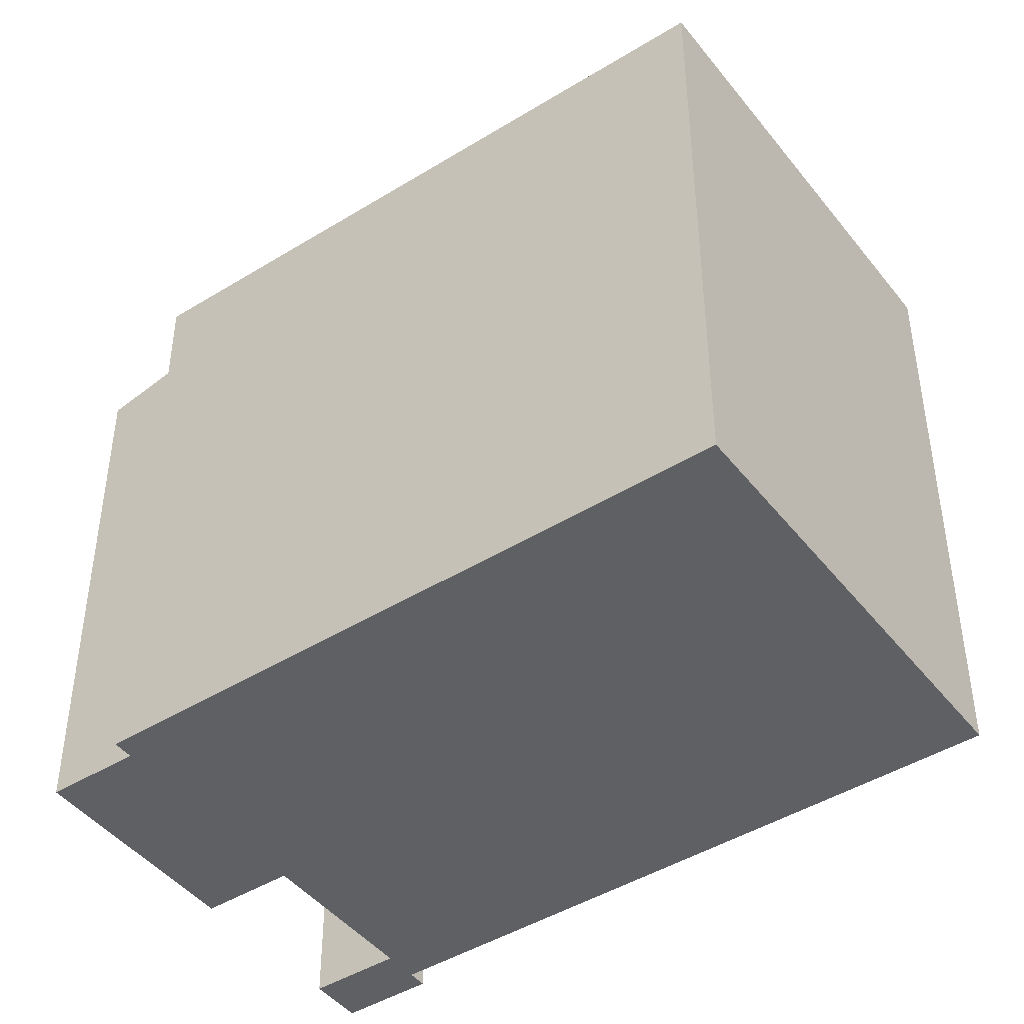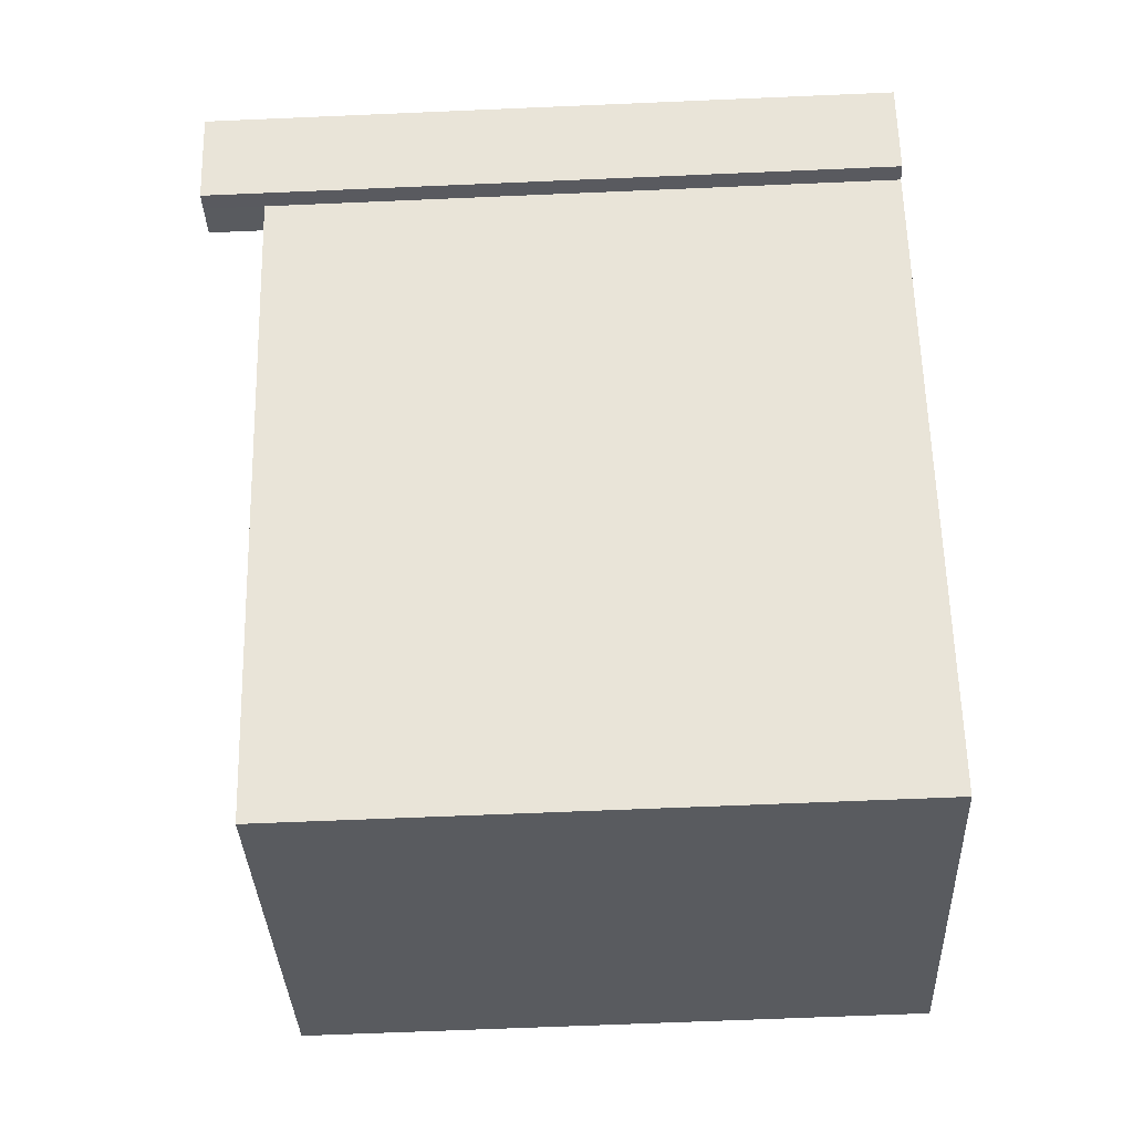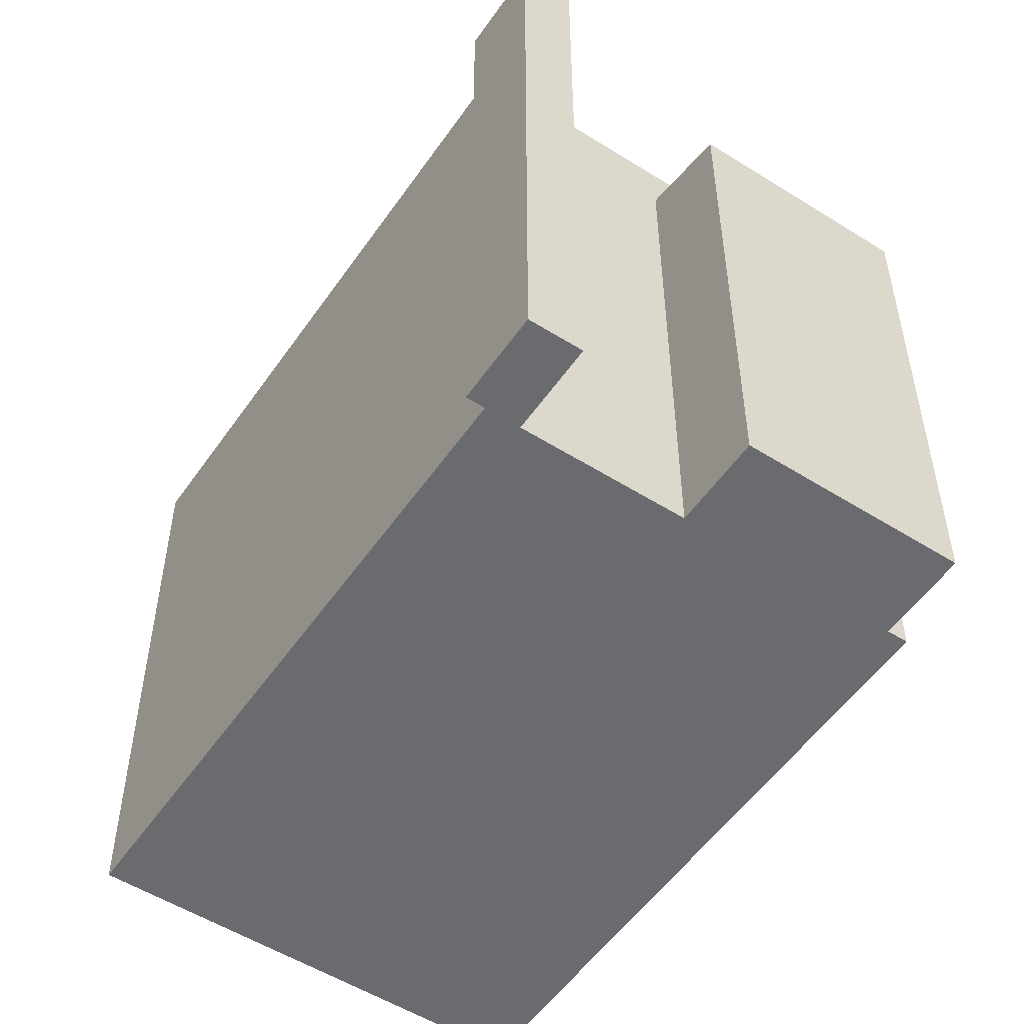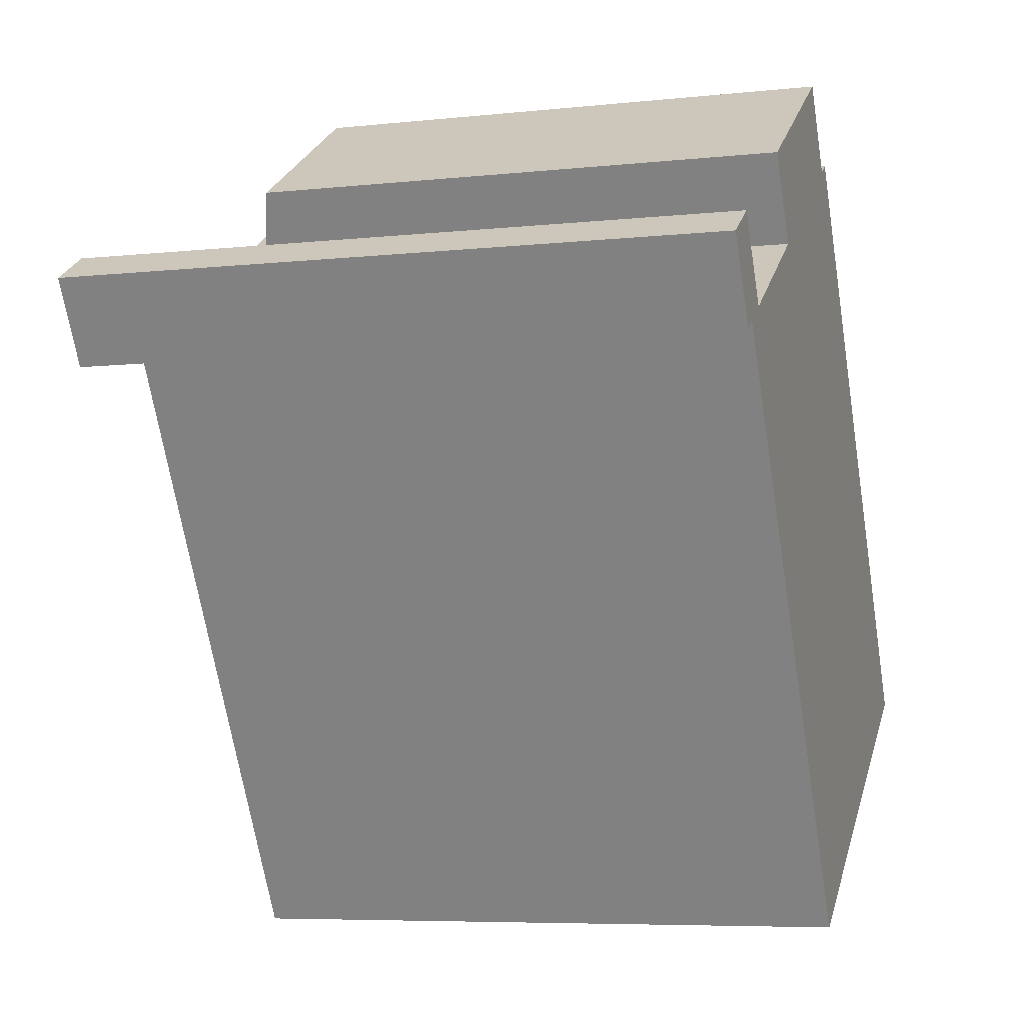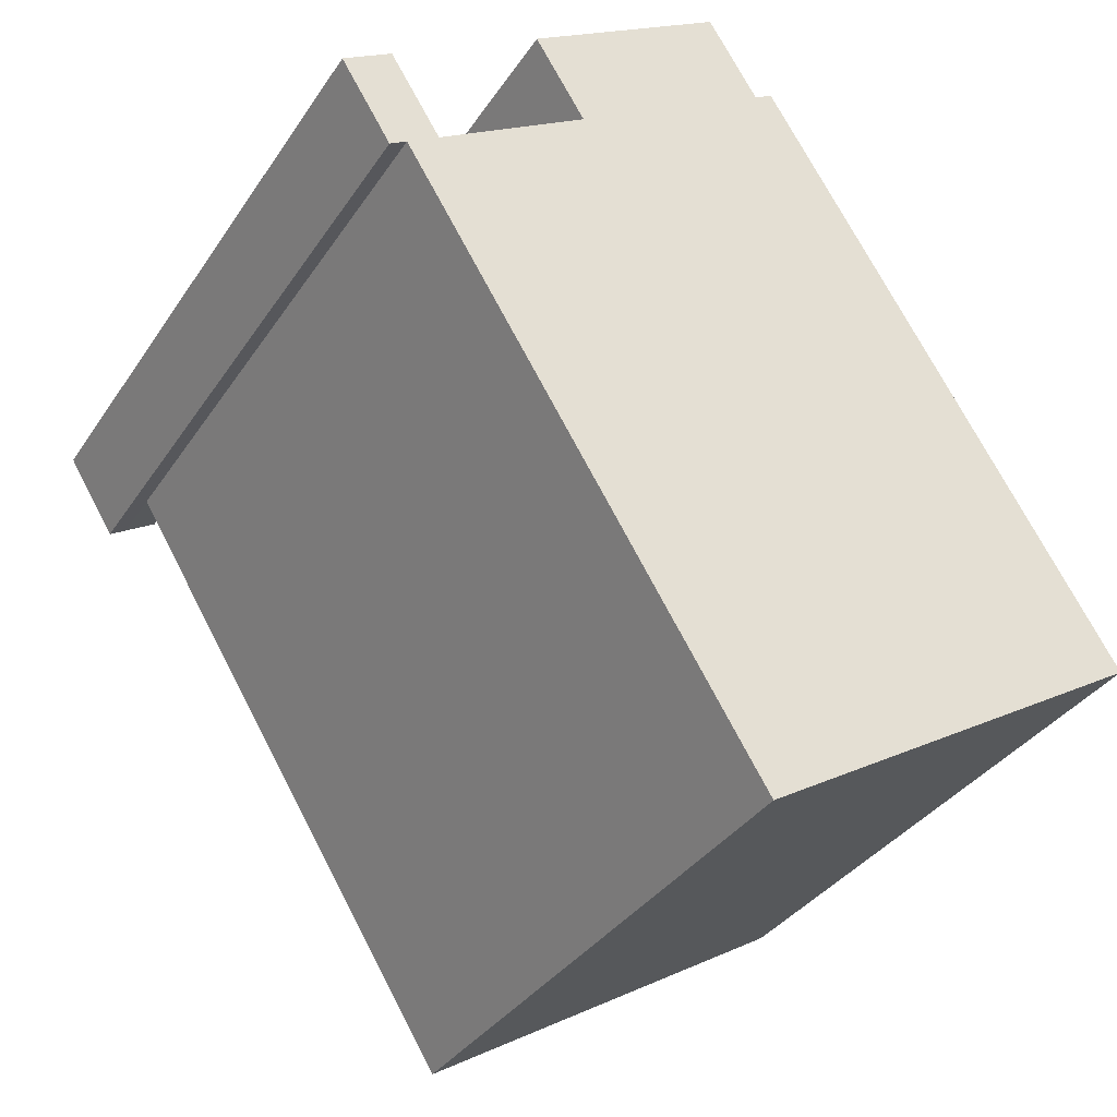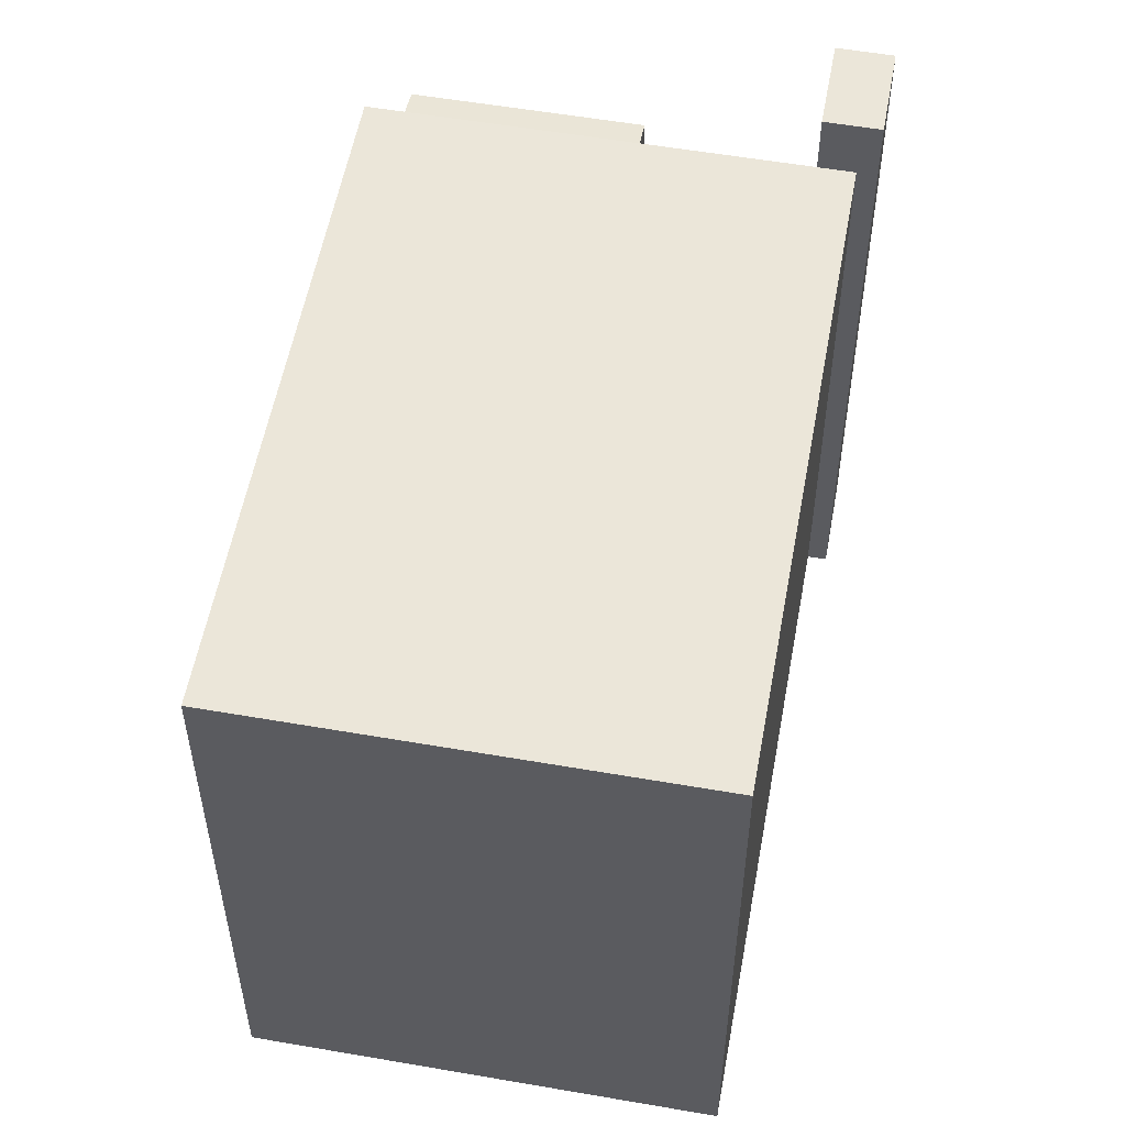
<metadata>
{"format":"obj","ext":"obj","renderer":"f3d","projection":"perspective","resolution":1024,"background":"white","views":[{"elev":-45.0,"azim":93.8,"up":"+Y"},{"elev":-63.9,"azim":-87.5,"up":"+Z"},{"elev":-53.4,"azim":-65.7,"up":"+Y"},{"elev":-6.6,"azim":-72.5,"up":"+Z"},{"elev":-34.8,"azim":-28.9,"up":"+Z"},{"elev":55.3,"azim":158.6,"up":"+Y"}]}
</metadata>
<code>
v -6.265 6.135 3.928
v -5.44 6.135 2.597
v -5.954 6.135 2.279
v -7.056 6.135 3.438
v -7.056 6.135 3.438
v -5.954 6.135 2.279
v -6.232 6.135 2.106
v -2.98 5.143 4.12
v 0.2691 5.143 6.131
v 6.411 5.143 -3.125
v -0.1089 5.143 -7.161
v -5.44 5.143 2.597
v -2.98 5.143 4.12
v -0.1089 5.143 -7.161
v -5.954 5.143 2.279
v -5.44 5.143 2.597
v -0.1089 5.143 -7.161
v 0.2691 5.143 6.131
v 0.5681 5.143 6.316
v 6.411 5.143 -3.125
v -1.77 4.06 5.795
v -0.9572 4.06 6.298
v -0.7502 4.148 5.963
v -1.562 4.148 5.46
v -1.977 3.973 6.129
v -1.164 3.973 6.632
v -0.9572 4.06 6.298
v -1.77 4.06 5.795
v -2.582 4.06 5.292
v -1.77 4.06 5.795
v -1.562 4.148 5.46
v -2.375 4.148 4.957
v -2.789 3.973 5.626
v -1.977 3.973 6.129
v -1.77 4.06 5.795
v -2.582 4.06 5.292
v -1.562 4.148 5.46
v -0.7502 4.148 5.963
v 0.2691 4.235 6.131
v -2.98 4.235 4.12
v -1.562 4.148 5.46
v 0.2691 4.235 6.131
v -0.9572 4.06 6.298
v 0.2691 4.235 6.131
v -0.7502 4.148 5.963
v -1.164 3.973 6.632
v -0.5589 3.885 7.47
v -0.9572 4.06 6.298
v -0.9572 4.06 6.298
v -0.5589 3.885 7.47
v 0.2691 4.235 6.131
v -1.977 3.973 6.129
v -0.5589 3.885 7.47
v -1.164 3.973 6.632
v -2.98 4.235 4.12
v -2.582 4.06 5.292
v -2.375 4.148 4.957
v -2.98 4.235 4.12
v -2.375 4.148 4.957
v -1.562 4.148 5.46
v -3.809 3.885 5.458
v -2.582 4.06 5.292
v -2.98 4.235 4.12
v -3.809 3.885 5.458
v -1.977 3.973 6.129
v -2.789 3.973 5.626
v -3.809 3.885 5.458
v -2.789 3.973 5.626
v -2.582 4.06 5.292
v -3.809 3.885 5.458
v -0.5589 3.885 7.47
v -1.977 3.973 6.129
v -7.056 -5.097 3.438
v -6.265 -5.097 3.928
v -6.265 6.135 3.928
v -7.056 6.135 3.438
v -6.265 6.135 3.928
v -5.44 5.143 2.597
v -5.44 6.135 2.597
v -6.265 -5.097 3.928
v -5.44 -5.097 2.597
v -5.44 5.143 2.597
v -6.265 6.135 3.928
v -5.954 6.135 2.279
v -5.44 6.135 2.597
v -5.44 5.143 2.597
v -5.954 5.143 2.279
v -6.232 6.135 2.106
v -5.954 5.143 2.279
v -5.954 -5.097 2.279
v -6.232 -5.097 2.106
v -6.232 6.135 2.106
v -5.954 6.135 2.279
v -5.954 5.143 2.279
v -7.056 6.135 3.438
v -6.232 6.135 2.106
v -6.232 -5.097 2.106
v -7.056 -5.097 3.438
v -5.44 5.143 2.597
v -2.98 4.235 4.12
v -2.98 5.143 4.12
v -5.44 -5.097 2.597
v -2.98 -5.097 4.12
v -2.98 4.235 4.12
v -5.44 5.143 2.597
v -2.98 4.235 4.12
v 0.2691 4.235 6.131
v 0.2691 5.143 6.131
v -2.98 5.143 4.12
v 0.2691 -5.097 6.131
v 0.5681 -5.097 6.316
v 0.5681 5.143 6.316
v 0.2691 4.235 6.131
v 0.2691 5.143 6.131
v 0.2691 4.235 6.131
v 0.5681 5.143 6.316
v 3.49 -5.097 1.595
v 6.411 -5.097 -3.125
v 6.411 5.143 -3.125
v 0.5681 5.143 6.316
v 0.5681 -5.097 6.316
v 3.49 -5.097 1.595
v 0.5681 5.143 6.316
v 3.49 -5.097 1.595
v 6.411 5.143 -3.125
v -0.1089 5.143 -7.161
v 6.411 5.143 -3.125
v 6.411 -5.097 -3.125
v -0.1089 -5.097 -7.161
v -5.954 5.143 2.279
v -0.1089 5.143 -7.161
v -0.1089 -5.097 -7.161
v -5.954 -5.097 2.279
v -3.809 -5.097 5.458
v -0.5589 -5.097 7.47
v -0.5589 3.885 7.47
v -3.809 3.885 5.458
v -0.5589 -5.097 7.47
v 0.2691 -5.097 6.131
v 0.2691 4.235 6.131
v -0.5589 3.885 7.47
v -3.809 3.885 5.458
v -2.98 4.235 4.12
v -2.98 -5.097 4.12
v -3.809 -5.097 5.458
v -5.44 -5.097 2.597
v -6.265 -5.097 3.928
v -7.056 -5.097 3.438
v -6.232 -5.097 2.106
v -5.954 -5.097 2.279
v -0.1089 -5.097 -7.161
v 6.411 -5.097 -3.125
v 3.49 -5.097 1.595
v 0.5681 -5.097 6.316
v 0.2691 -5.097 6.131
v -0.5589 -5.097 7.47
v -3.809 -5.097 5.458
v -2.98 -5.097 4.12
g CDNNDG02_0010090
f 1 3 4
f 1 2 3
f 5 6 7
f 8 10 11
f 10 8 9
f 12 13 14
f 15 16 17
f 18 19 20
f 21 23 24
f 21 22 23
f 25 27 28
f 25 26 27
f 30 31 32
f 29 30 32
f 34 35 36
f 33 34 36
f 37 38 39
f 40 41 42
f 43 44 45
f 46 47 48
f 49 50 51
f 52 53 54
f 55 56 57
f 58 59 60
f 61 62 63
f 64 65 66
f 67 68 69
f 70 71 72
f 76 73 75
f 75 73 74
f 77 78 79
f 81 82 80
f 80 82 83
f 84 85 87
f 87 85 86
f 89 90 91
f 88 89 91
f 92 93 94
f 95 97 98
f 95 96 97
f 99 100 101
f 102 104 105
f 104 102 103
f 106 108 109
f 106 107 108
f 113 110 111
f 112 113 111
f 114 115 116
f 117 118 119
f 120 121 122
f 123 124 125
f 127 128 129
f 126 127 129
f 130 132 133
f 130 131 132
f 135 136 137
f 137 134 135
f 139 140 141
f 138 139 141
f 142 144 145
f 144 142 143
f 158 146 153
f 158 155 157
f 153 146 151
f 156 157 155
f 148 150 147
f 150 146 147
f 150 151 146
f 150 148 149
f 155 158 153
f 152 153 151
f 153 154 155

</code>
